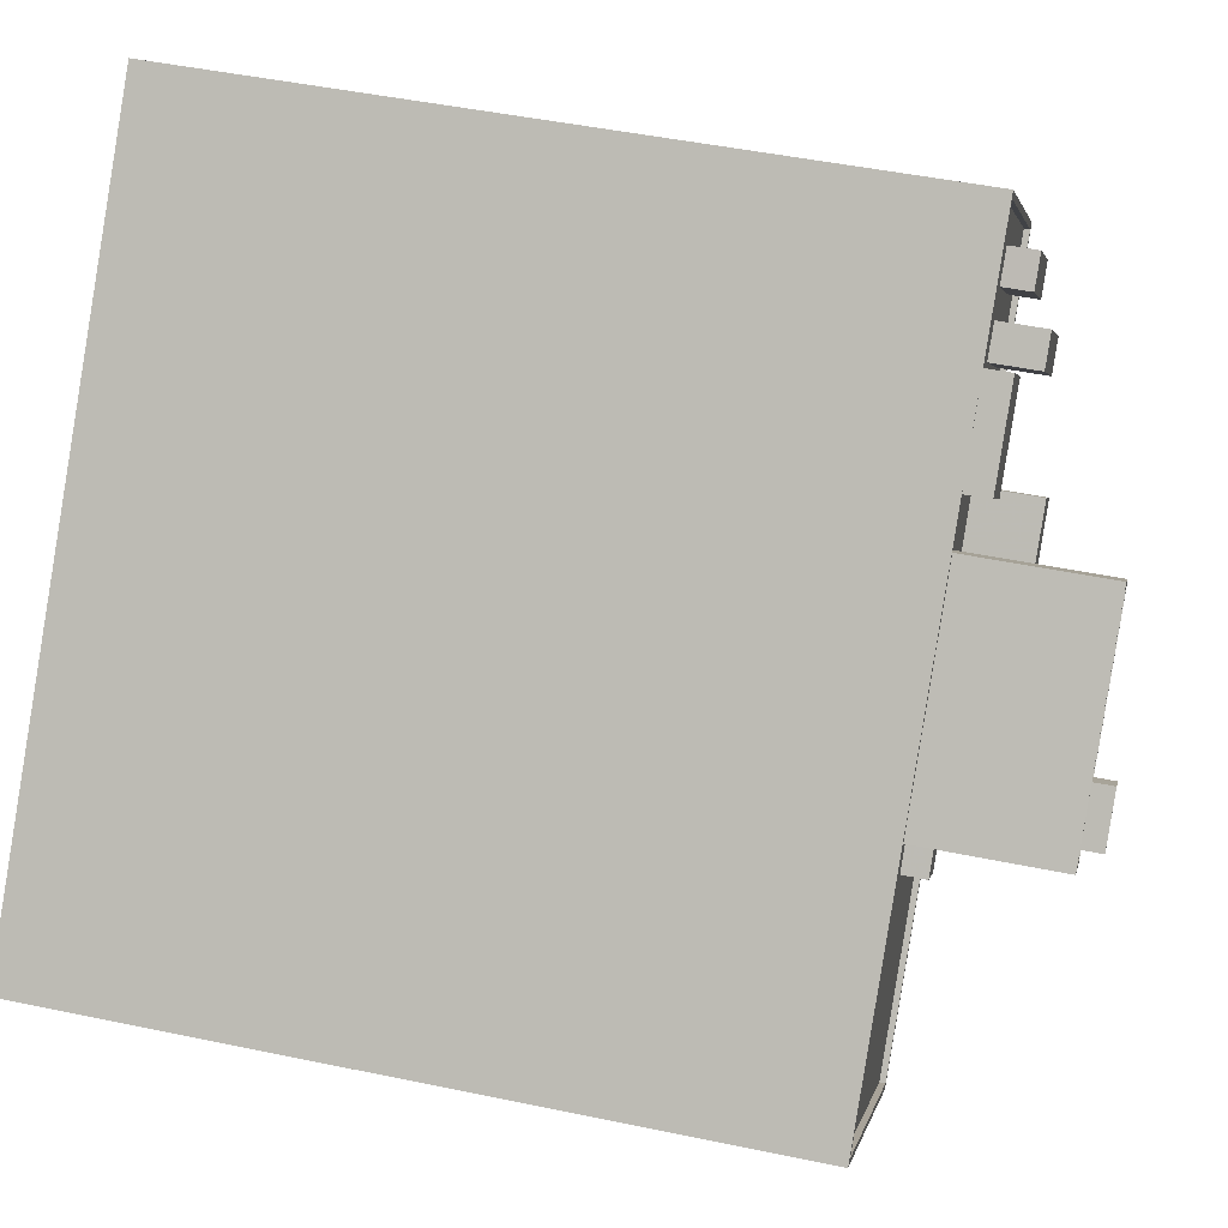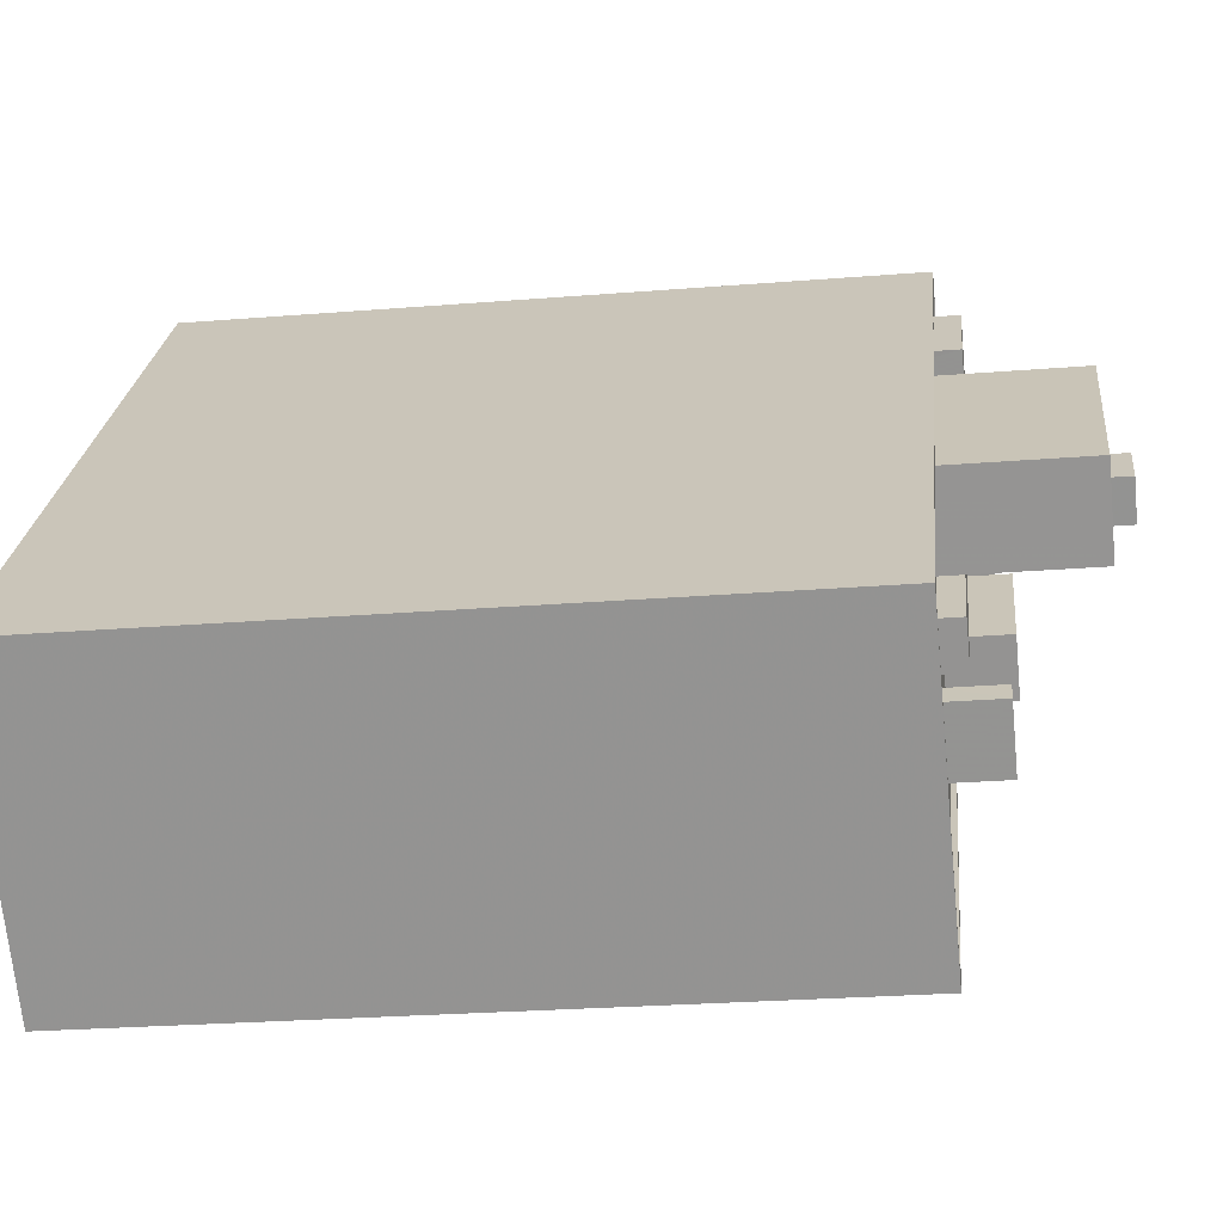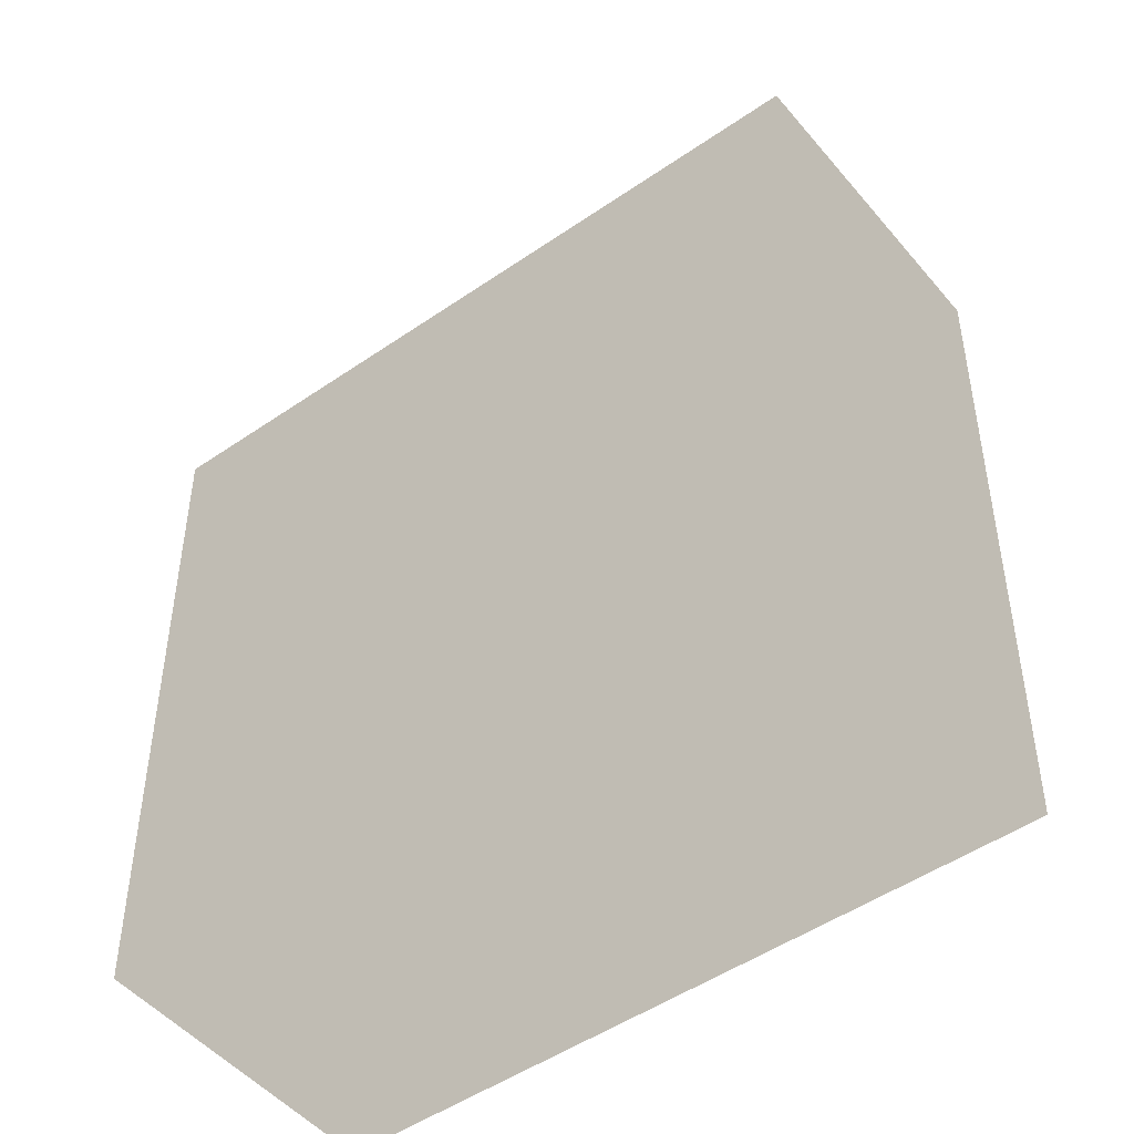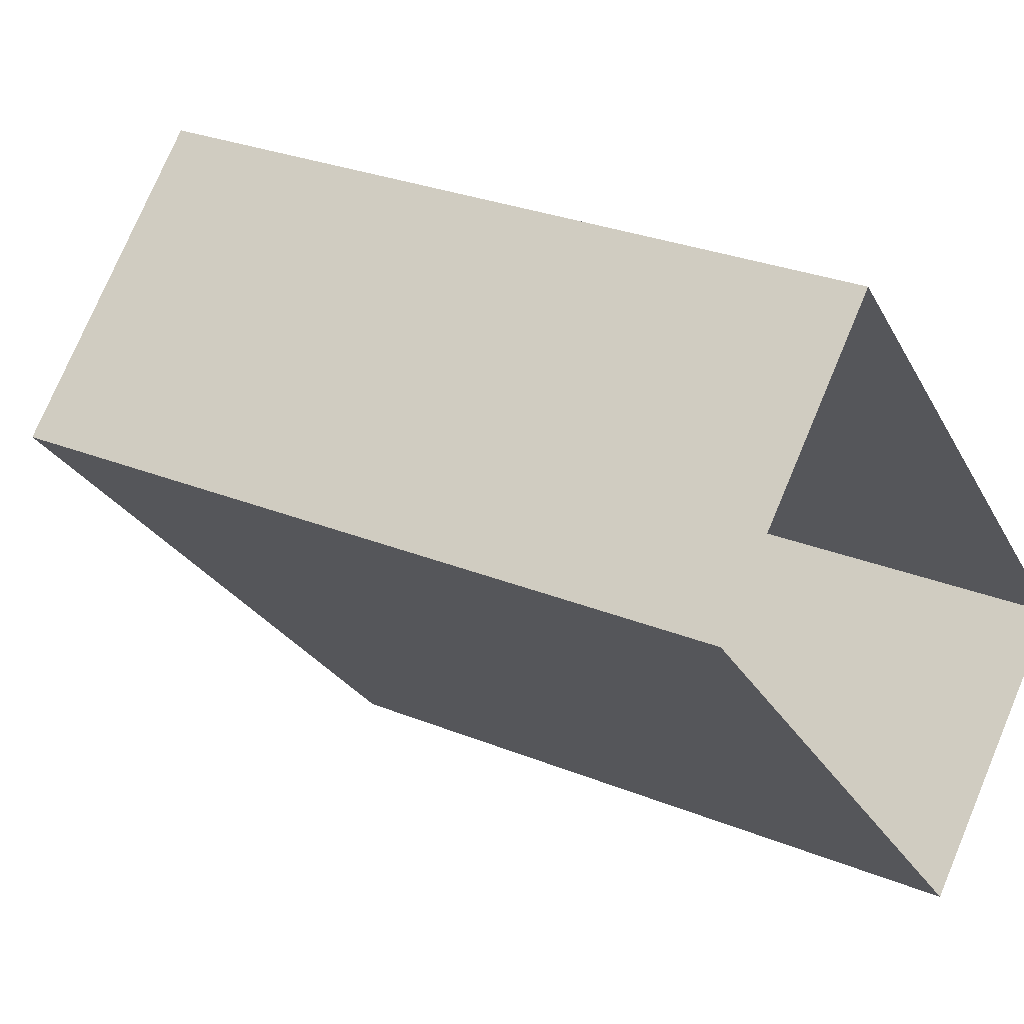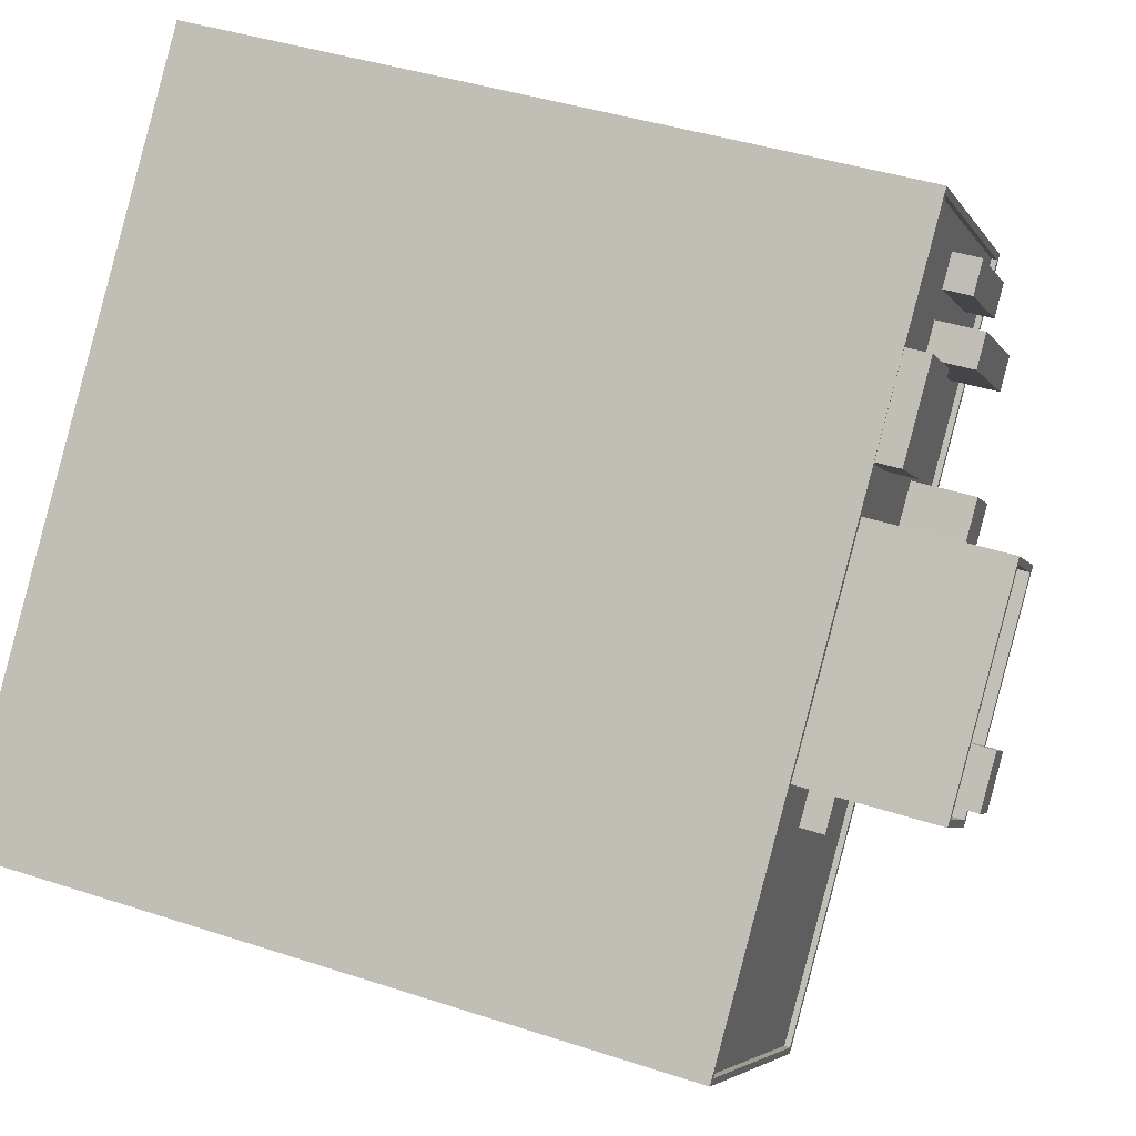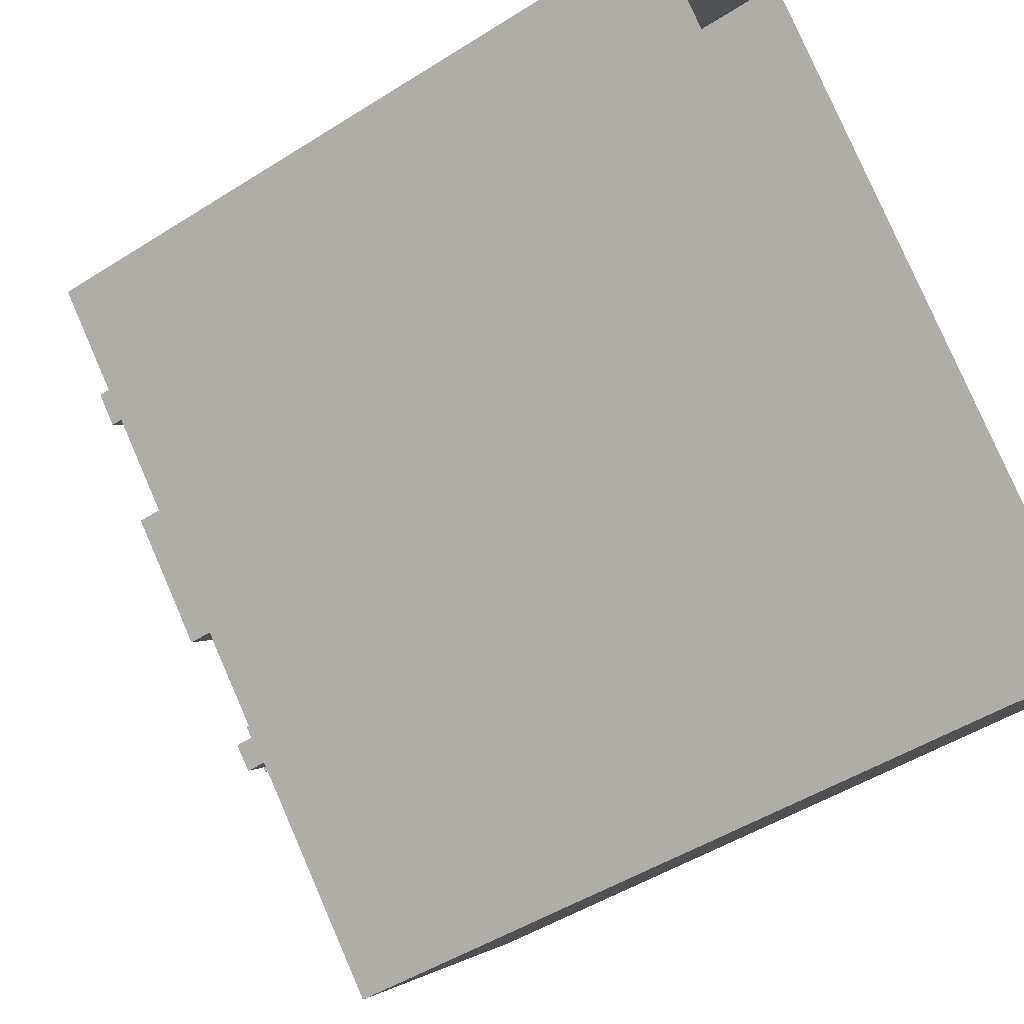
<metadata>
{"format":"obj","ext":"obj","renderer":"f3d","projection":"perspective","resolution":1024,"background":"white","views":[{"elev":46.3,"azim":-76.5,"up":"+Y"},{"elev":-24.8,"azim":-82.4,"up":"+Y"},{"elev":-48.4,"azim":84.8,"up":"+Z"},{"elev":27.7,"azim":122.0,"up":"+Y"},{"elev":40.8,"azim":-68.1,"up":"+Y"},{"elev":-47.6,"azim":125.7,"up":"+Y"}]}
</metadata>
<code>
v -1.162e+04 -3.803e+04 14.63
v -1.164e+04 -3.805e+04 14.63
v -1.166e+04 -3.804e+04 14.63
v -1.163e+04 -3.802e+04 14.63
v -1.163e+04 -3.802e+04 48.18
v -1.164e+04 -3.802e+04 48.18
v -1.164e+04 -3.803e+04 48.18
v -1.164e+04 -3.802e+04 48.18
v -1.164e+04 -3.803e+04 46.82
v -1.164e+04 -3.804e+04 46.82
v -1.164e+04 -3.804e+04 46.82
v -1.163e+04 -3.804e+04 46.82
v -1.164e+04 -3.804e+04 46.82
v -1.163e+04 -3.803e+04 46.82
v -1.164e+04 -3.803e+04 46.82
v -1.164e+04 -3.803e+04 46.82
v -1.164e+04 -3.803e+04 46.82
v -1.164e+04 -3.803e+04 46.82
v -1.164e+04 -3.804e+04 46.82
v -1.164e+04 -3.804e+04 46.82
v -1.164e+04 -3.804e+04 46.82
v -1.164e+04 -3.803e+04 46.82
v -1.164e+04 -3.803e+04 46.82
v -1.163e+04 -3.803e+04 46.82
v -1.164e+04 -3.803e+04 46.82
v -1.163e+04 -3.803e+04 46.82
v -1.164e+04 -3.804e+04 46.82
v -1.163e+04 -3.802e+04 46.82
v -1.163e+04 -3.803e+04 46.82
v -1.163e+04 -3.802e+04 46.82
v -1.164e+04 -3.802e+04 46.82
v -1.163e+04 -3.803e+04 46.82
v -1.163e+04 -3.802e+04 46.82
v -1.163e+04 -3.803e+04 46.82
v -1.162e+04 -3.803e+04 46.82
v -1.162e+04 -3.803e+04 46.82
v -1.163e+04 -3.803e+04 46.82
v -1.163e+04 -3.802e+04 46.82
v -1.162e+04 -3.803e+04 46.82
v -1.163e+04 -3.802e+04 46.82
v -1.163e+04 -3.802e+04 46.82
v -1.162e+04 -3.803e+04 46.82
v -1.163e+04 -3.802e+04 46.82
v -1.164e+04 -3.805e+04 46.82
v -1.164e+04 -3.804e+04 46.82
v -1.164e+04 -3.804e+04 46.82
v -1.166e+04 -3.804e+04 46.82
v -1.164e+04 -3.804e+04 46.82
v -1.165e+04 -3.803e+04 46.82
v -1.164e+04 -3.804e+04 46.82
v -1.164e+04 -3.804e+04 46.82
v -1.163e+04 -3.802e+04 47.07
v -1.163e+04 -3.802e+04 47.07
v -1.164e+04 -3.802e+04 47.07
v -1.166e+04 -3.804e+04 47.07
v -1.165e+04 -3.803e+04 47.07
v -1.165e+04 -3.803e+04 47.07
v -1.166e+04 -3.804e+04 47.07
v -1.164e+04 -3.802e+04 47.07
v -1.164e+04 -3.802e+04 47.07
v -1.164e+04 -3.803e+04 47.07
v -1.164e+04 -3.803e+04 47.07
v -1.162e+04 -3.803e+04 47.07
v -1.162e+04 -3.803e+04 47.07
v -1.164e+04 -3.805e+04 47.07
v -1.164e+04 -3.805e+04 47.07
v -1.164e+04 -3.803e+04 47.89
v -1.164e+04 -3.804e+04 47.89
v -1.164e+04 -3.804e+04 47.89
v -1.164e+04 -3.803e+04 47.89
v -1.164e+04 -3.804e+04 49.35
v -1.164e+04 -3.804e+04 49.35
v -1.164e+04 -3.804e+04 49.35
v -1.164e+04 -3.804e+04 49.35
v -1.163e+04 -3.803e+04 48.94
v -1.163e+04 -3.803e+04 48.94
v -1.163e+04 -3.803e+04 48.94
v -1.163e+04 -3.802e+04 48.94
v -1.163e+04 -3.802e+04 48.09
v -1.163e+04 -3.802e+04 48.09
v -1.163e+04 -3.803e+04 48.09
v -1.162e+04 -3.803e+04 48.09
v -1.164e+04 -3.804e+04 49.64
v -1.163e+04 -3.804e+04 49.64
v -1.163e+04 -3.803e+04 49.64
v -1.163e+04 -3.803e+04 49.64
v -1.164e+04 -3.803e+04 52.19
v -1.164e+04 -3.803e+04 52.19
v -1.164e+04 -3.803e+04 52.19
v -1.164e+04 -3.803e+04 52.19
v -1.164e+04 -3.803e+04 52.19
v -1.164e+04 -3.803e+04 52.19
v -1.164e+04 -3.804e+04 52.19
v -1.164e+04 -3.804e+04 52.19
v -1.165e+04 -3.803e+04 52.19
v -1.165e+04 -3.803e+04 52.19
v -1.165e+04 -3.803e+04 53.19
v -1.164e+04 -3.803e+04 53.19
v -1.164e+04 -3.803e+04 53.19
v -1.165e+04 -3.803e+04 53.19
v -1.164e+04 -3.803e+04 53.19
v -1.164e+04 -3.804e+04 53.19
v -1.164e+04 -3.804e+04 53.19
v -1.164e+04 -3.803e+04 53.19
v -1.164e+04 -3.803e+04 54.07
v -1.164e+04 -3.804e+04 54.07
v -1.164e+04 -3.803e+04 54.07
v -1.165e+04 -3.803e+04 54.07
f 1 2 3
f 4 1 3
f 5 6 7
f 5 8 6
f 9 10 11
f 12 13 14
f 15 10 9
f 16 17 18
f 19 20 21
f 19 21 22
f 15 23 16
f 23 24 25
f 12 14 26
f 27 13 12
f 20 27 12
f 9 22 15
f 16 23 17
f 22 21 24
f 21 20 12
f 23 15 22
f 22 24 23
f 28 25 29
f 30 31 28
f 24 26 32
f 25 24 29
f 32 26 14
f 30 28 33
f 34 32 35
f 35 32 14
f 33 28 29
f 29 24 32
f 35 36 34
f 34 37 33
f 33 38 30
f 37 36 39
f 30 38 40
f 40 38 41
f 33 37 38
f 36 37 34
f 42 43 41
f 36 42 39
f 43 40 41
f 42 41 39
f 44 13 45
f 44 46 47
f 47 48 49
f 27 45 13
f 10 50 11
f 49 48 50
f 51 20 19
f 46 45 51
f 50 48 11
f 46 51 19
f 46 48 47
f 44 45 46
f 52 53 54
f 55 56 57
f 57 58 55
f 53 58 59
f 60 52 54
f 61 59 62
f 53 59 54
f 59 57 62
f 59 58 57
f 52 63 53
f 52 64 63
f 63 65 66
f 63 64 65
f 65 58 66
f 65 55 58
f 67 68 69
f 67 70 68
f 71 72 73
f 74 71 73
f 75 76 77
f 75 78 76
f 79 80 81
f 82 79 81
f 83 84 85
f 86 83 85
f 87 88 89
f 90 87 89
f 88 91 92
f 88 92 89
f 93 94 90
f 94 93 95
f 95 96 91
f 90 89 93
f 91 96 92
f 93 96 95
f 97 98 99
f 97 100 98
f 98 101 99
f 97 102 103
f 100 97 103
f 103 102 101
f 104 101 98
f 103 101 104
f 105 106 107
f 105 108 106
f 23 25 7
f 25 28 5
f 25 5 7
f 6 61 7
f 7 61 23
f 6 59 61
f 23 61 17
f 54 6 8
f 54 59 6
f 54 8 60
f 8 5 60
f 60 28 31
f 60 5 28
f 17 61 62
f 18 17 62
f 43 52 40
f 52 60 30
f 40 52 30
f 60 31 30
f 49 55 47
f 49 56 55
f 52 43 42
f 64 52 42
f 64 14 13
f 64 35 14
f 13 44 65
f 64 36 35
f 42 36 64
f 64 13 65
f 55 44 47
f 55 65 44
f 53 1 4
f 53 63 1
f 1 66 2
f 1 63 66
f 58 3 2
f 66 58 2
f 4 3 58
f 53 4 58
f 46 19 69
f 19 22 67
f 69 19 67
f 46 68 48
f 46 69 68
f 9 11 70
f 11 48 68
f 70 11 68
f 70 67 22
f 9 70 22
f 27 72 45
f 27 73 72
f 45 71 51
f 45 72 71
f 71 74 20
f 51 71 20
f 74 73 27
f 20 74 27
f 34 77 32
f 34 75 77
f 32 76 29
f 32 77 76
f 76 78 33
f 29 76 33
f 78 75 34
f 33 78 34
f 39 81 37
f 39 82 81
f 37 80 38
f 37 81 80
f 80 79 41
f 38 80 41
f 79 82 39
f 41 79 39
f 26 84 12
f 26 85 84
f 12 83 21
f 12 84 83
f 24 83 86
f 24 21 83
f 86 85 26
f 24 86 26
f 15 16 99
f 101 15 99
f 95 91 100
f 91 88 98
f 91 98 100
f 98 88 87
f 104 98 87
f 87 90 104
f 90 94 103
f 104 90 103
f 100 103 94
f 95 100 94
f 15 101 10
f 101 102 10
f 102 50 10
f 49 50 56
f 57 56 97
f 97 56 102
f 56 50 102
f 62 99 16
f 16 18 62
f 97 99 62
f 57 97 62
f 89 107 106
f 93 89 106
f 108 93 106
f 108 96 93
f 92 96 108
f 105 92 108
f 89 92 105
f 107 89 105

</code>
